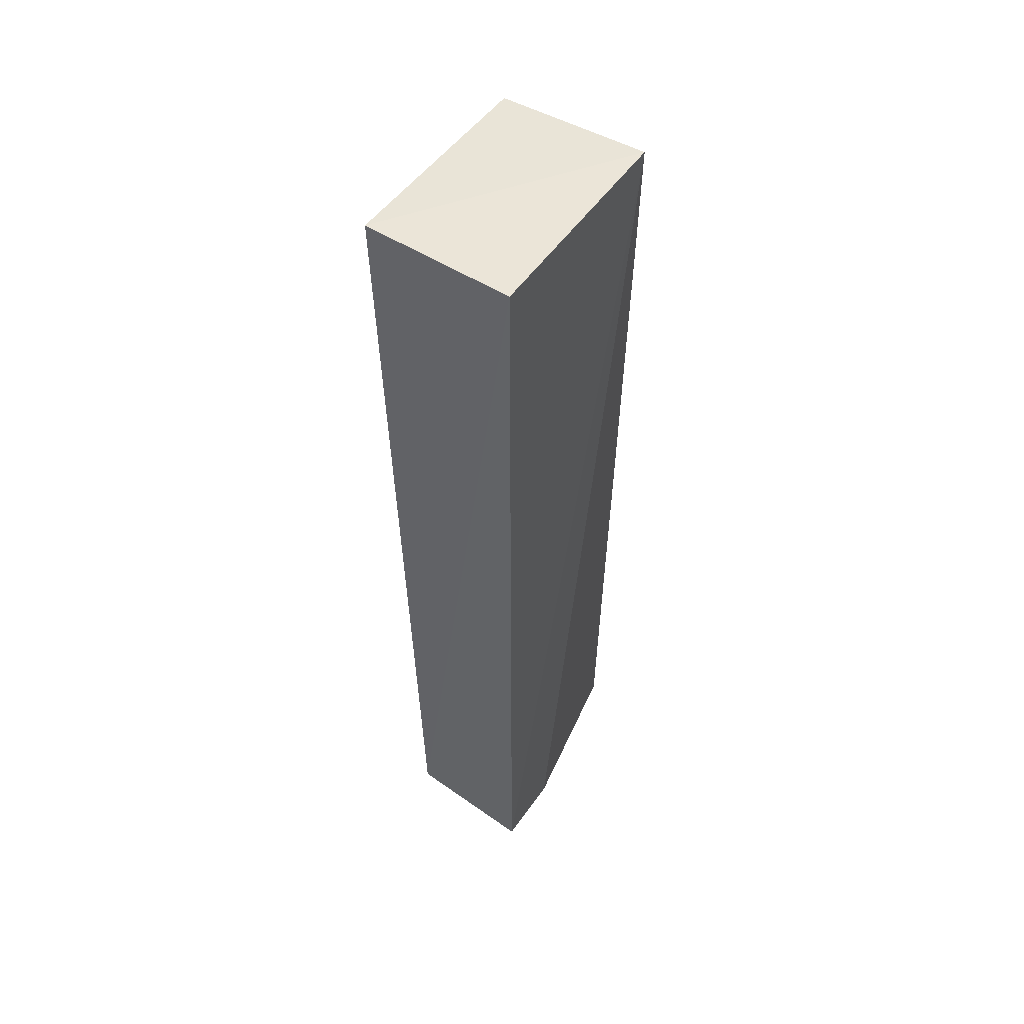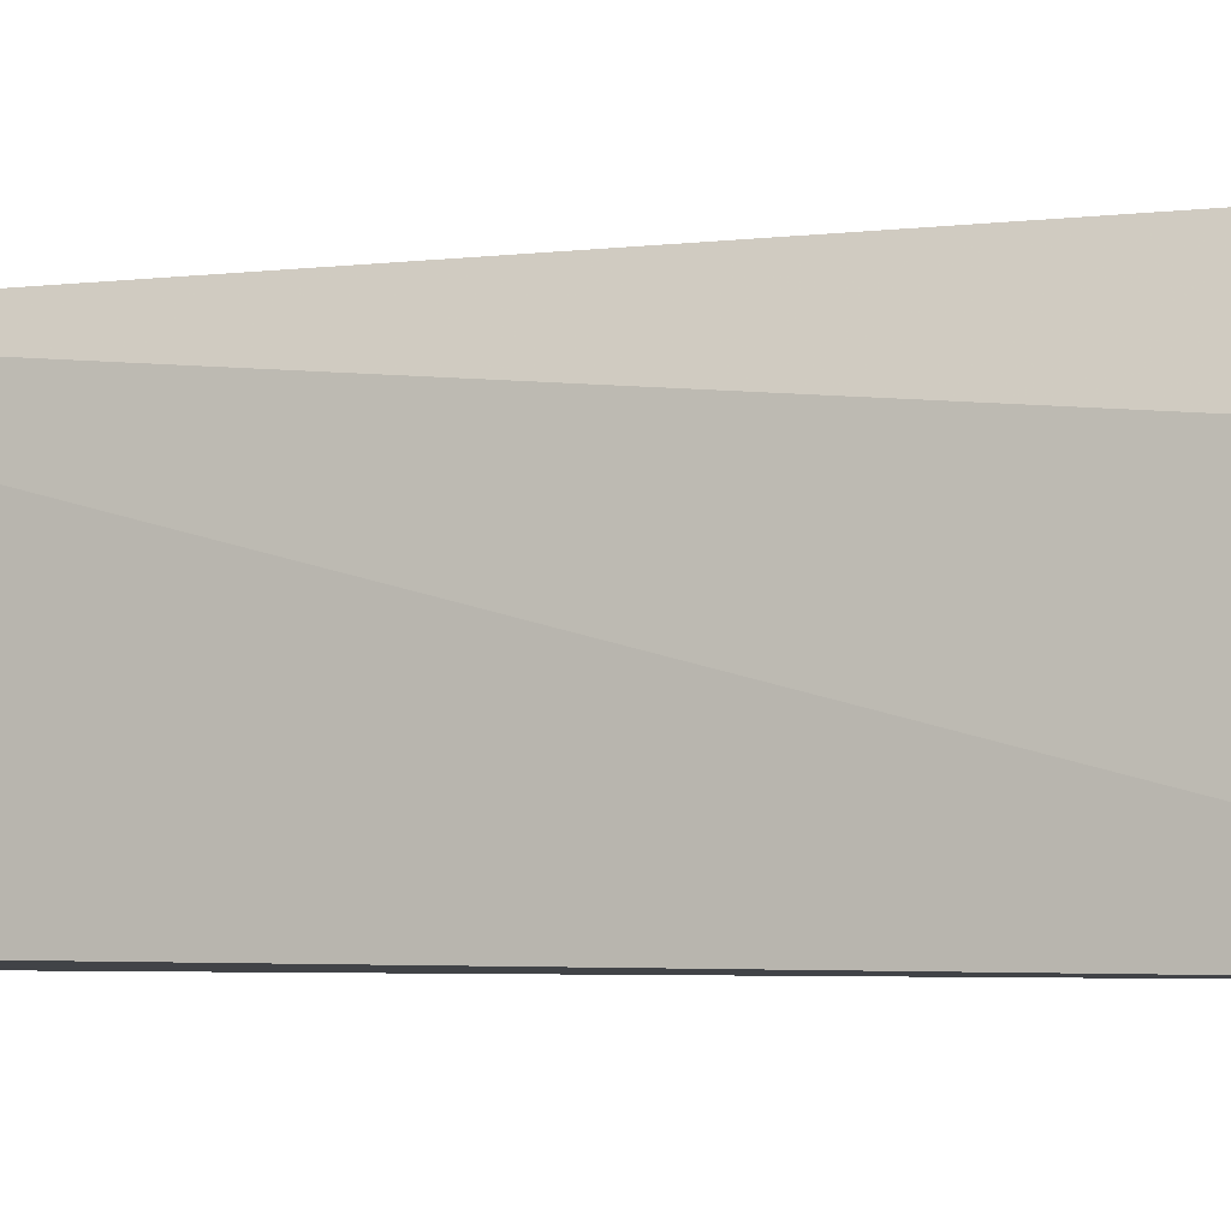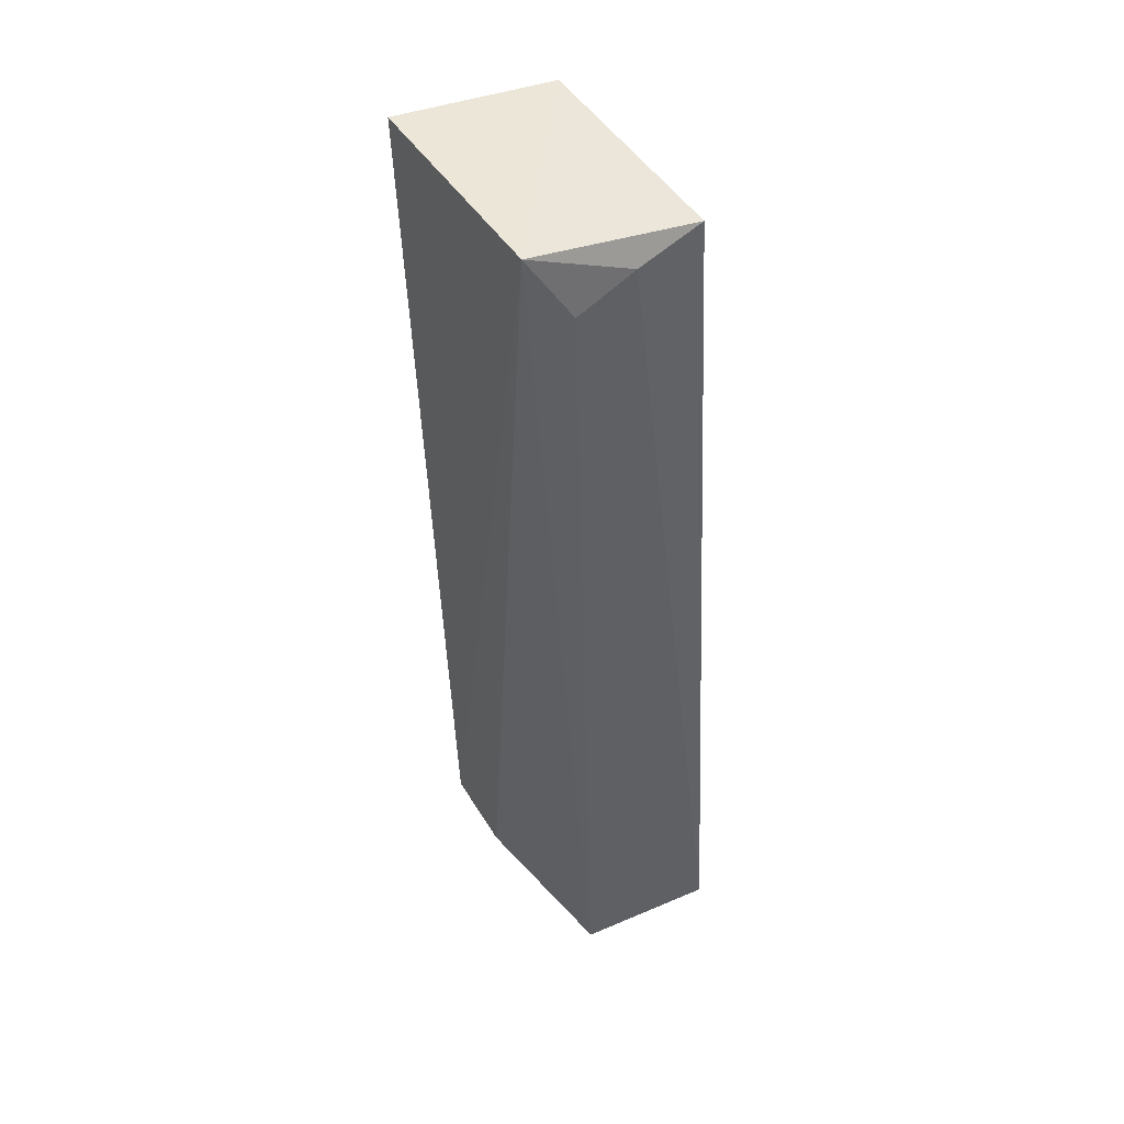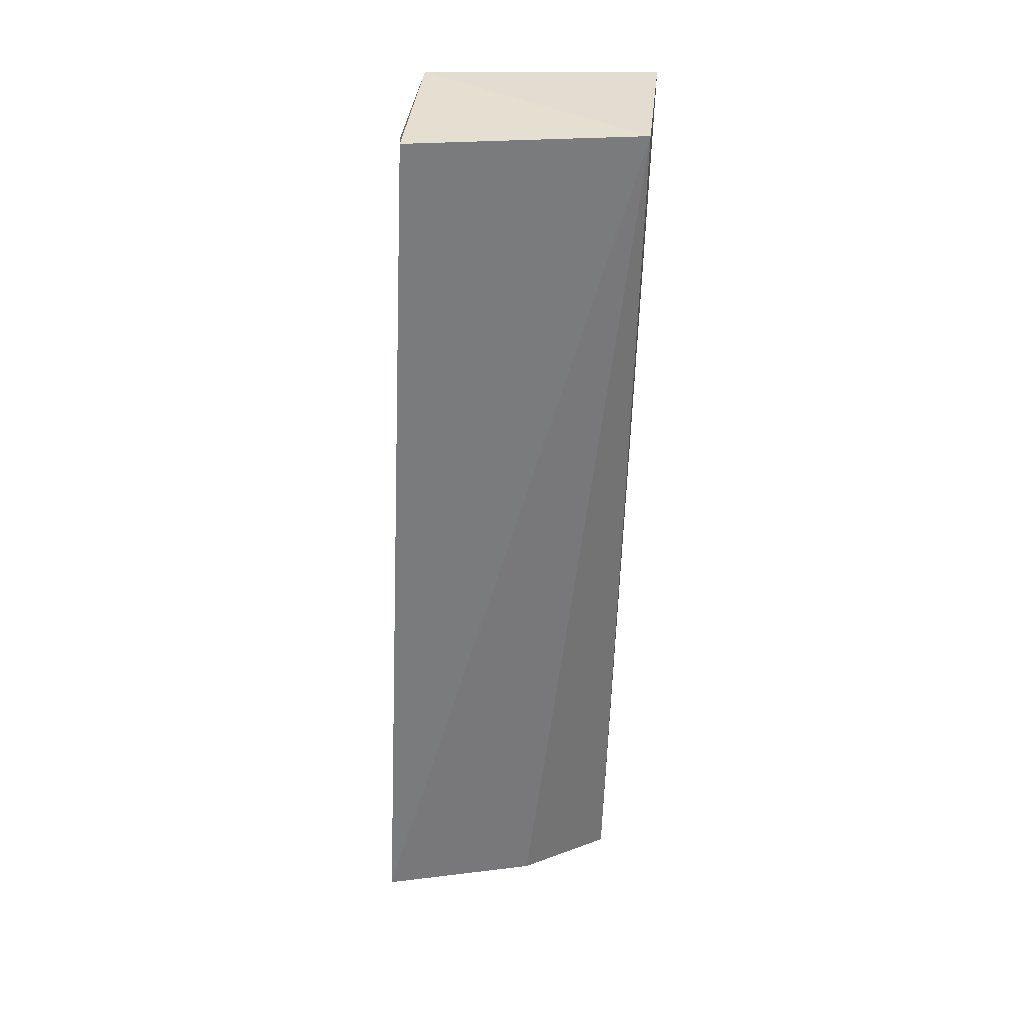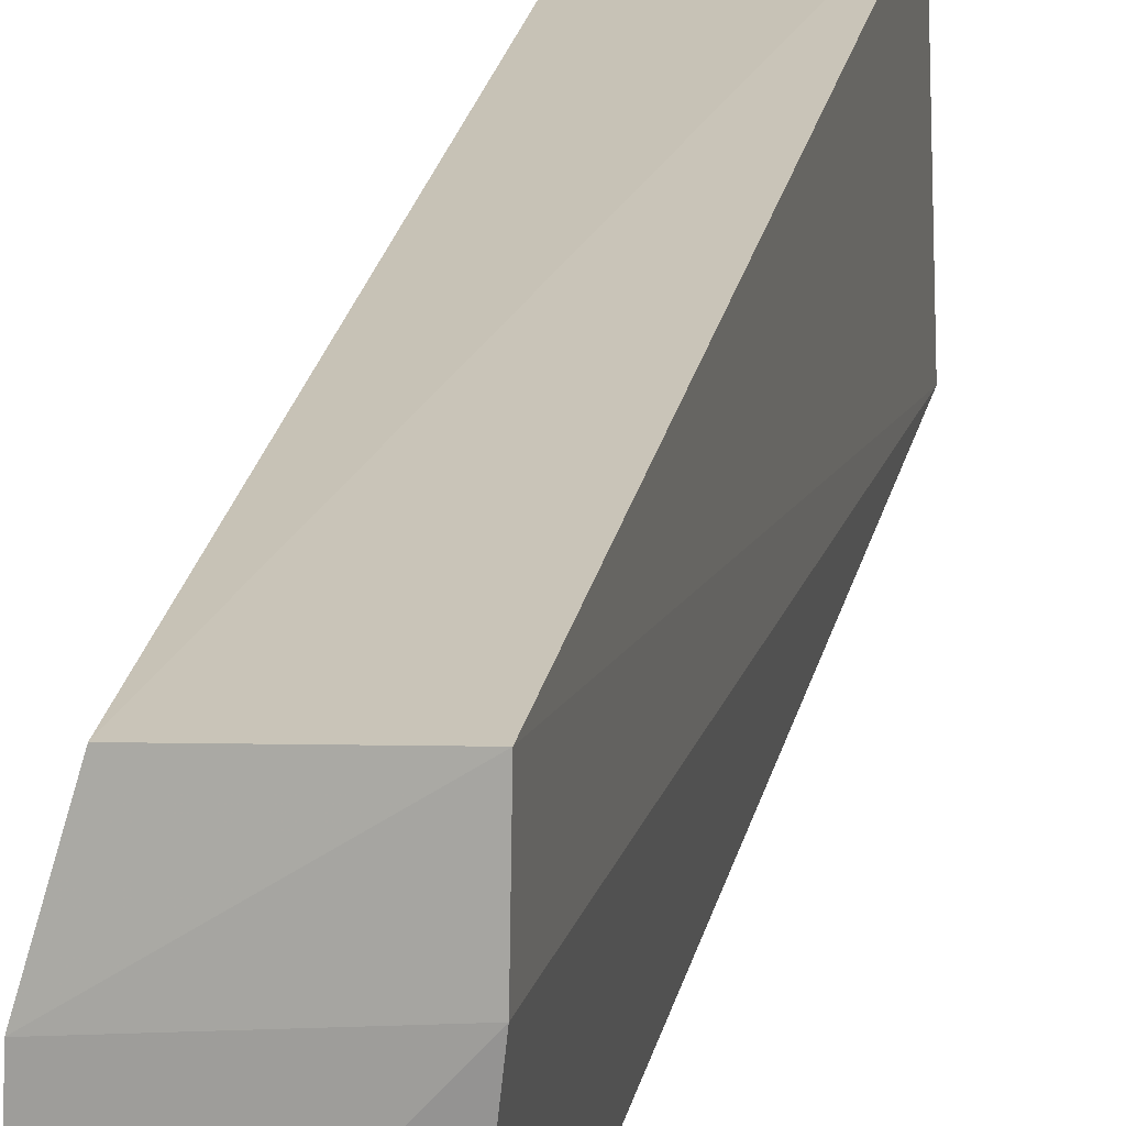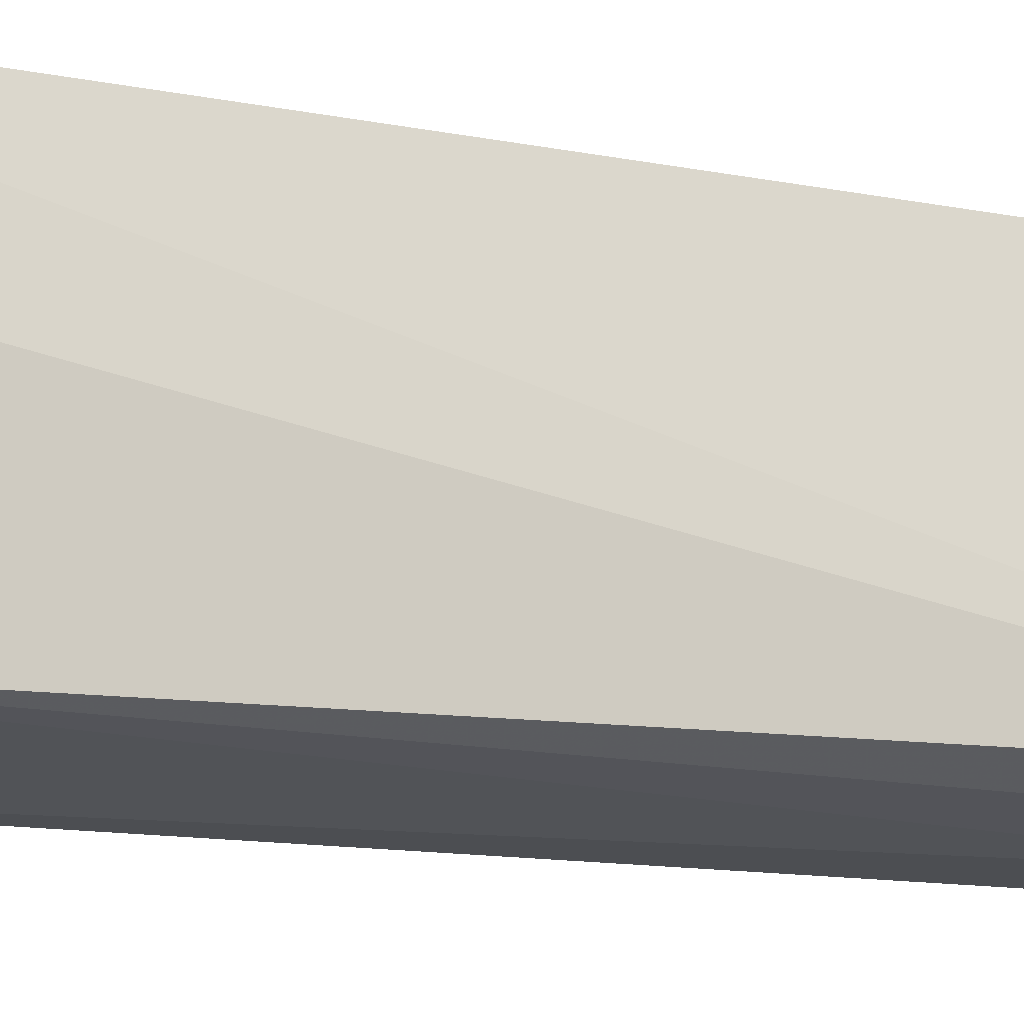
<metadata>
{"format":"obj","ext":"obj","renderer":"f3d","projection":"perspective","resolution":1024,"background":"white","views":[{"elev":48.8,"azim":29.4,"up":"+Y"},{"elev":-8.1,"azim":-65.6,"up":"+Z"},{"elev":46.1,"azim":146.9,"up":"+Y"},{"elev":33.2,"azim":-92.5,"up":"+Y"},{"elev":21.2,"azim":10.3,"up":"+Z"},{"elev":-18.3,"azim":64.3,"up":"+Z"}]}
</metadata>
<code>
v 0.265 -0.2916 0.01966
v 0.2595 -0.2955 -0.06006
v 0.273 -0.004231 -0.04375
v 0.2196 -0.005839 0.02149
v 0.2165 -0.2928 -0.01329
v 0.2696 -0.004218 0.02898
v 0.2654 -0.2958 -0.005923
v 0.2241 -0.2876 0.01525
v 0.2225 -0.008088 -0.05128
v 0.2152 -0.2977 -0.06435
v 0.2433 -0.01449 -0.05167
v 0.2607 -0.02418 -0.04959
f 6 1 3
f 6 3 4
f 7 2 3
f 7 3 1
f 7 1 5
f 8 5 1
f 8 4 5
f 8 6 4
f 8 1 6
f 9 4 3
f 10 7 5
f 10 2 7
f 10 5 4
f 10 4 9
f 11 9 3
f 11 10 9
f 11 2 10
f 12 11 3
f 12 3 2
f 12 2 11

</code>
